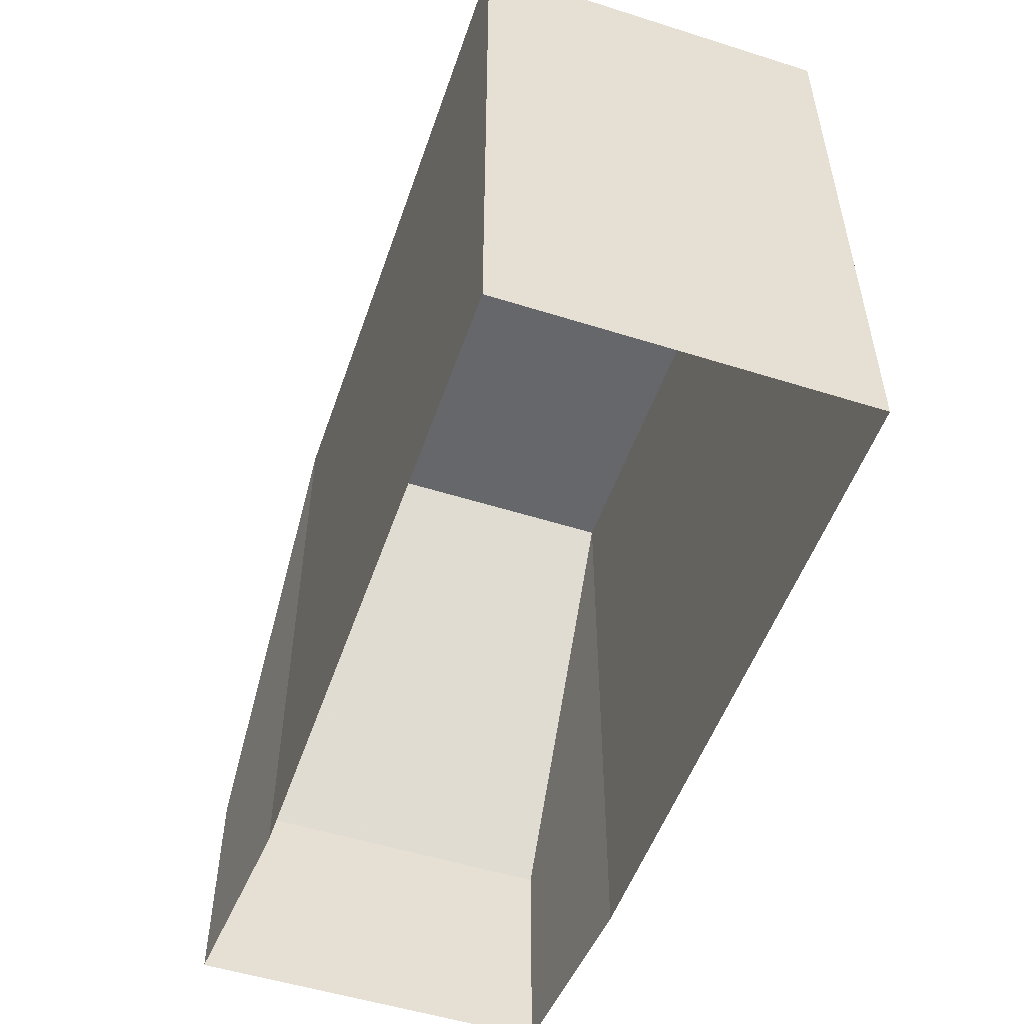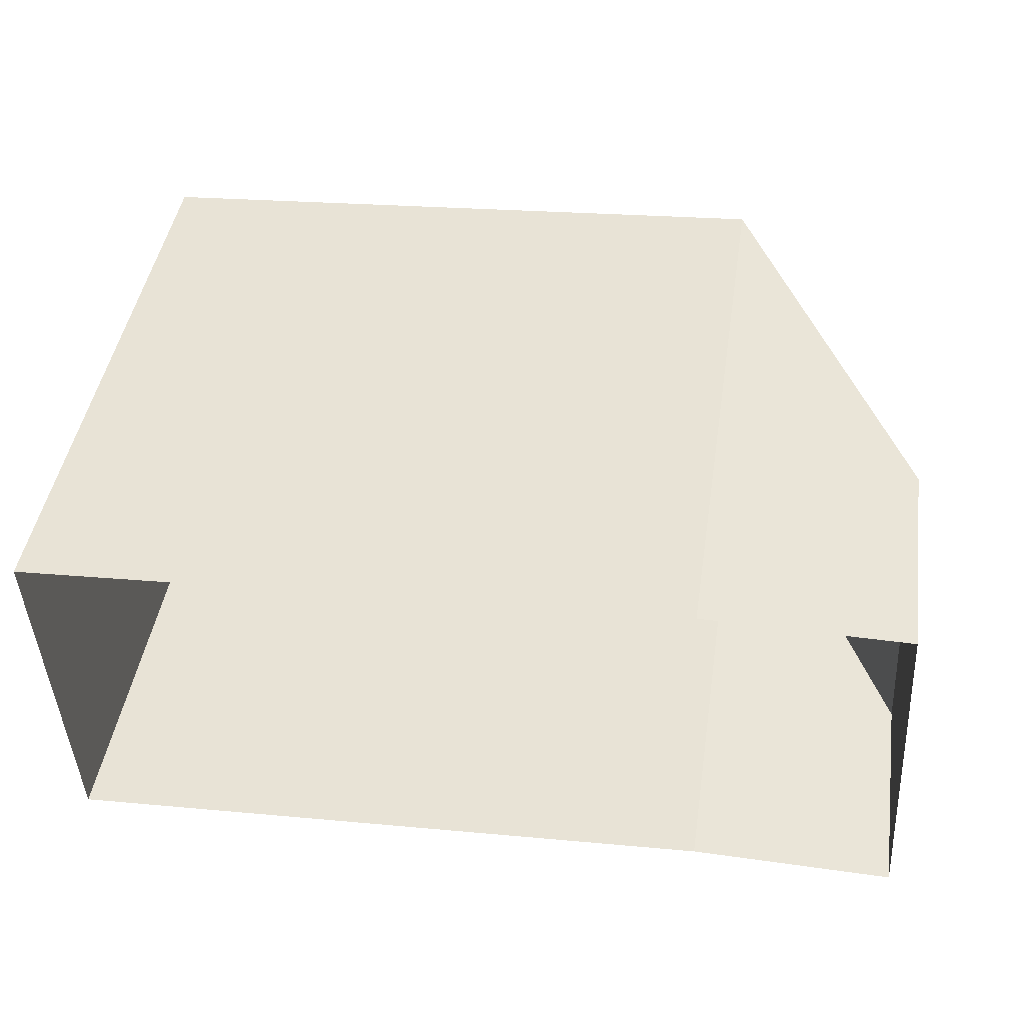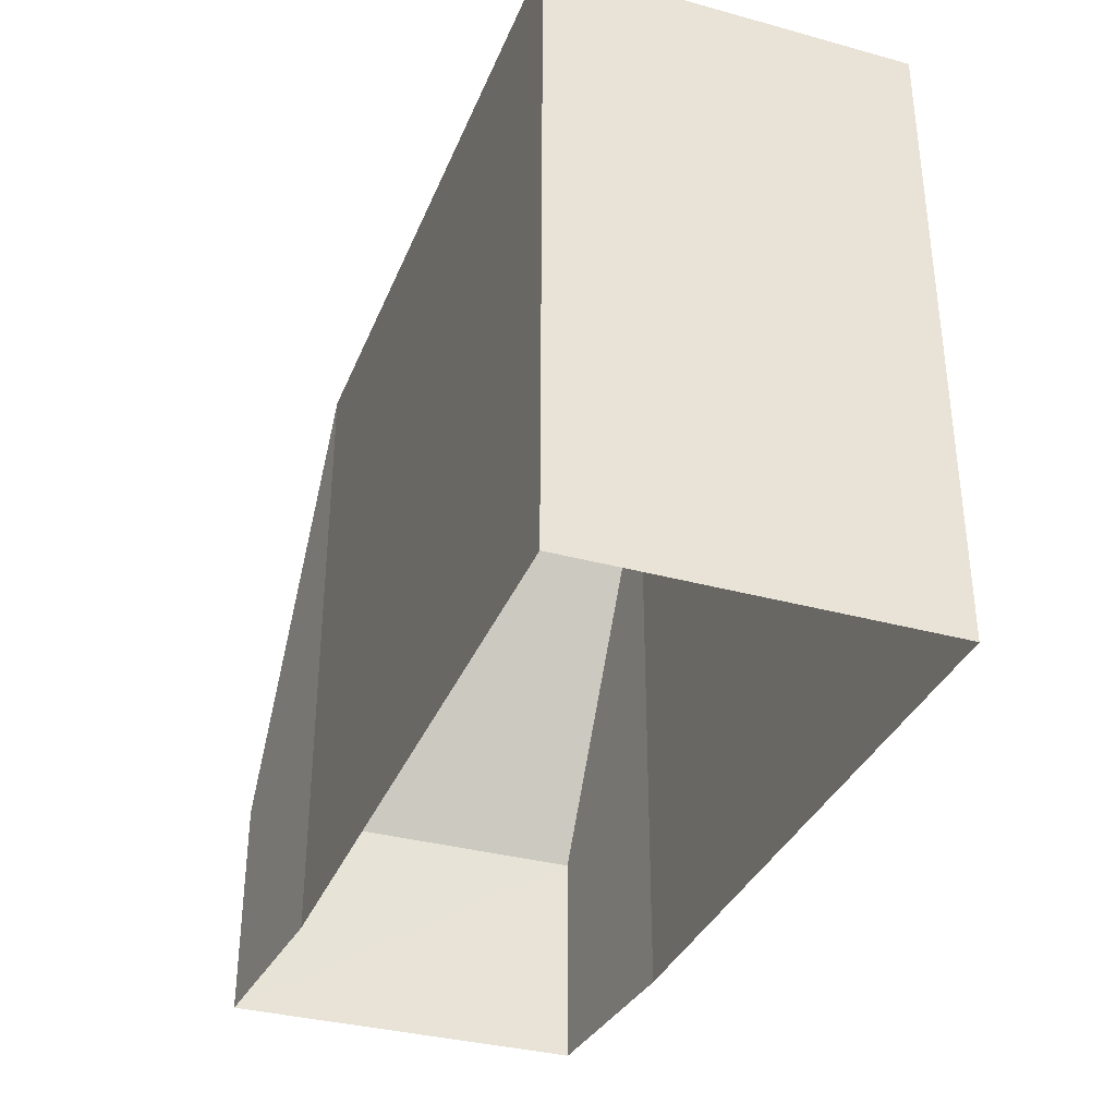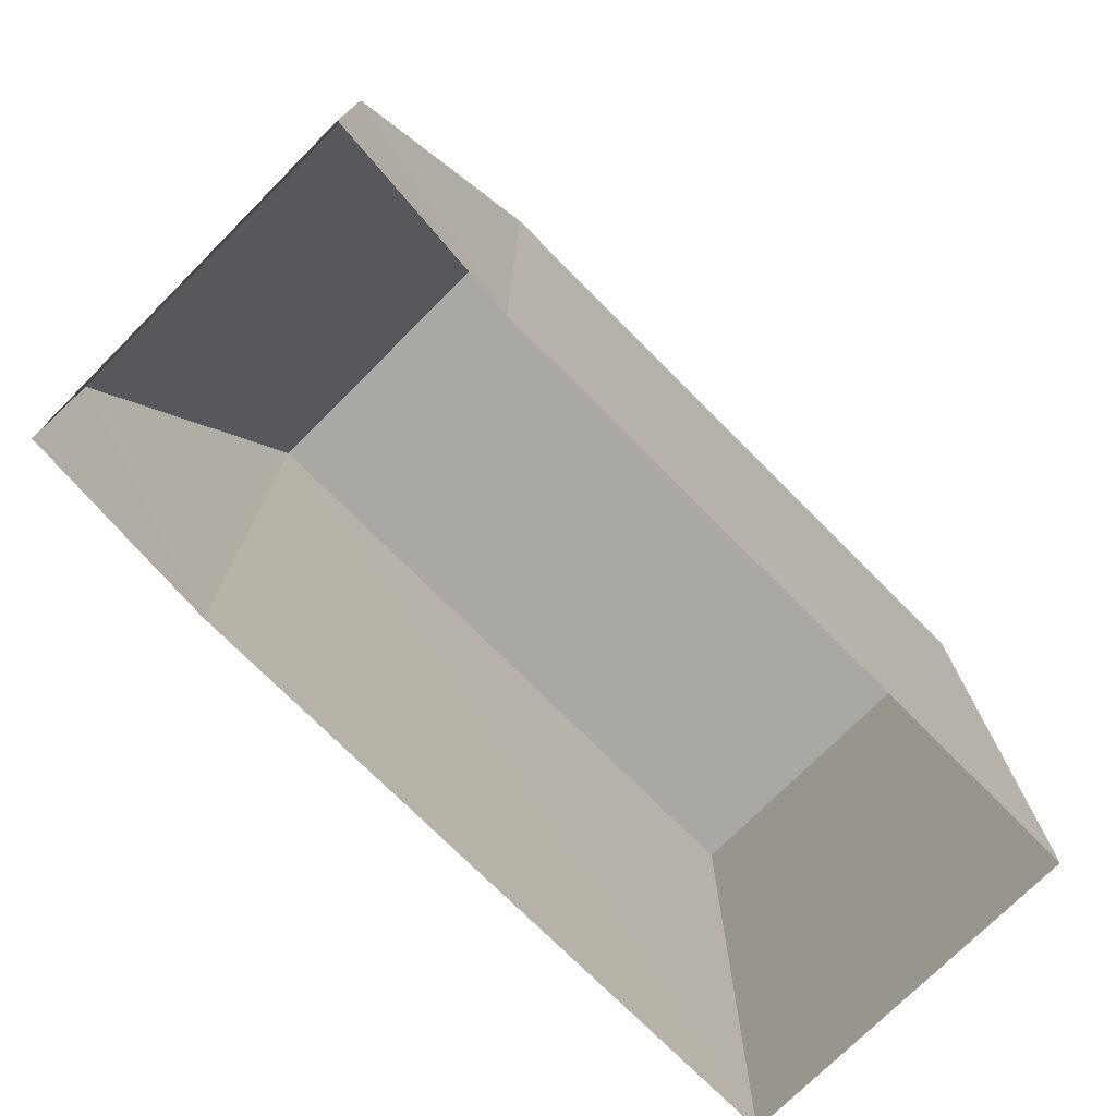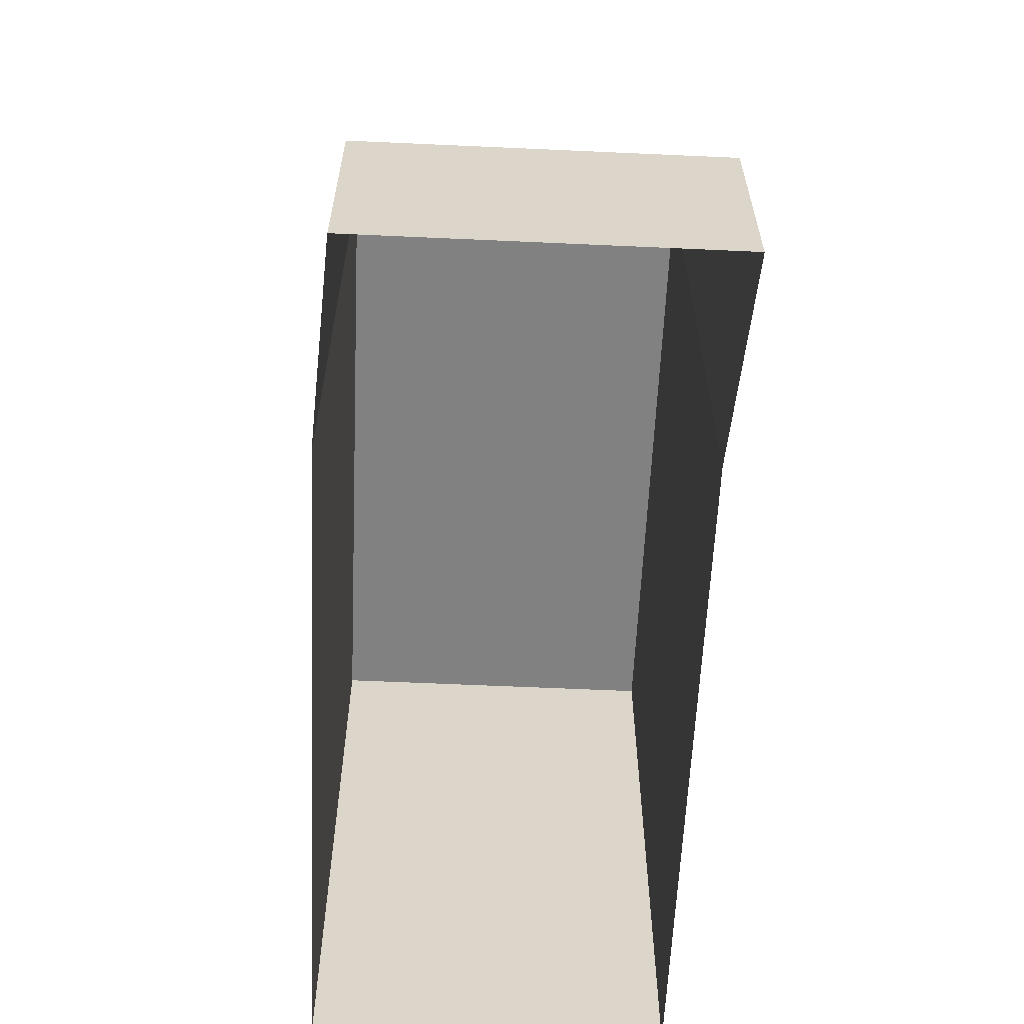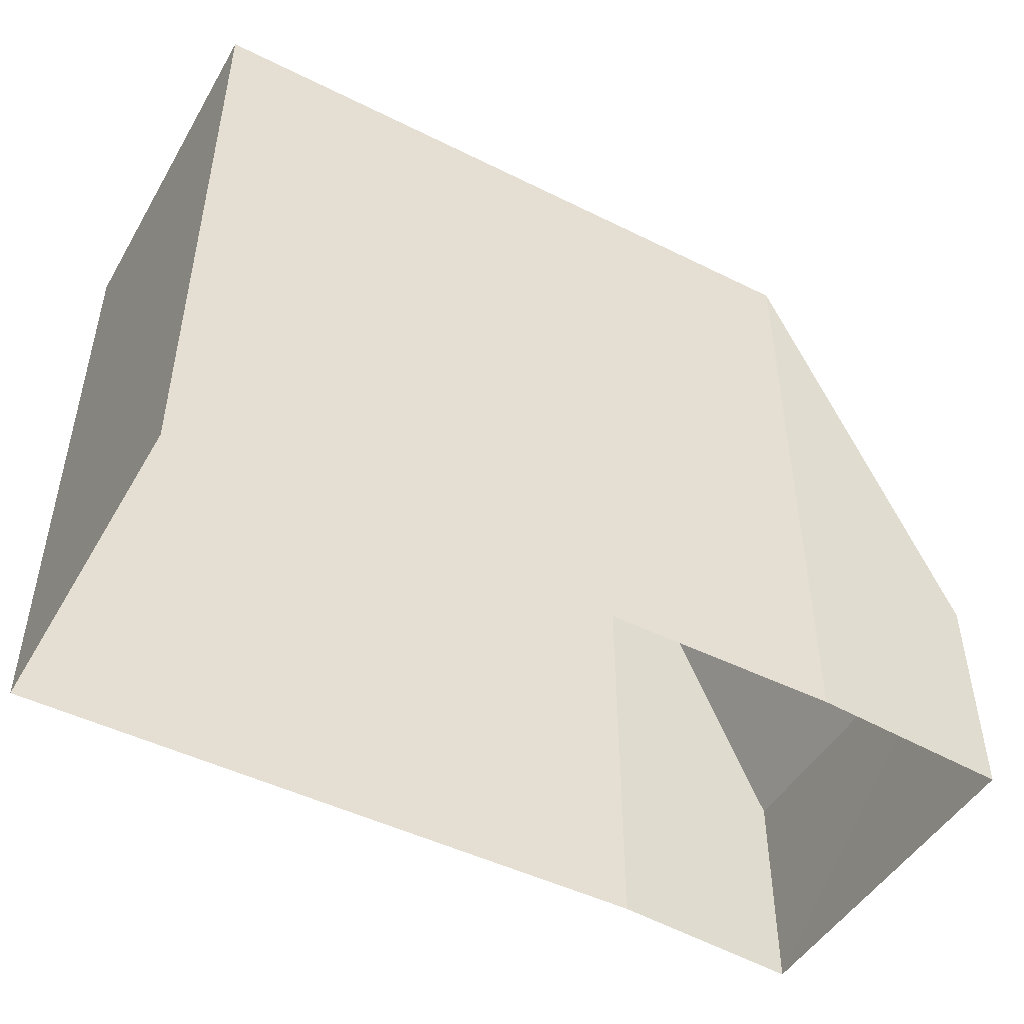
<metadata>
{"format":"obj","ext":"obj","renderer":"f3d","projection":"perspective","resolution":1024,"background":"white","views":[{"elev":-52.1,"azim":67.8,"up":"+Z"},{"elev":44.3,"azim":-171.5,"up":"+Y"},{"elev":-34.6,"azim":66.5,"up":"+Z"},{"elev":-74.9,"azim":-48.4,"up":"+Z"},{"elev":-60.5,"azim":-95.9,"up":"+Z"},{"elev":-47.7,"azim":147.5,"up":"+Z"}]}
</metadata>
<code>
v -3.729e+05 -1.035e+05 30.58
v -3.729e+05 -1.035e+05 30.58
v -3.729e+05 -1.035e+05 30.58
v -3.73e+05 -1.035e+05 30.58
v -3.73e+05 -1.035e+05 30.58
v -3.729e+05 -1.035e+05 30.58
v -3.729e+05 -1.035e+05 51.45
v -3.729e+05 -1.035e+05 51.44
v -3.73e+05 -1.035e+05 37.95
v -3.73e+05 -1.035e+05 37.96
v -3.729e+05 -1.035e+05 51.44
v -3.729e+05 -1.035e+05 51.44
f 1 2 3
f 4 5 2
f 1 3 6
f 2 5 3
f 7 8 9
f 10 7 9
f 8 7 11
f 12 8 11
f 9 3 5
f 9 8 3
f 9 5 4
f 10 9 4
f 11 1 6
f 12 11 6
f 10 4 2
f 7 10 2
f 7 2 1
f 11 7 1
f 8 6 3
f 8 12 6

</code>
